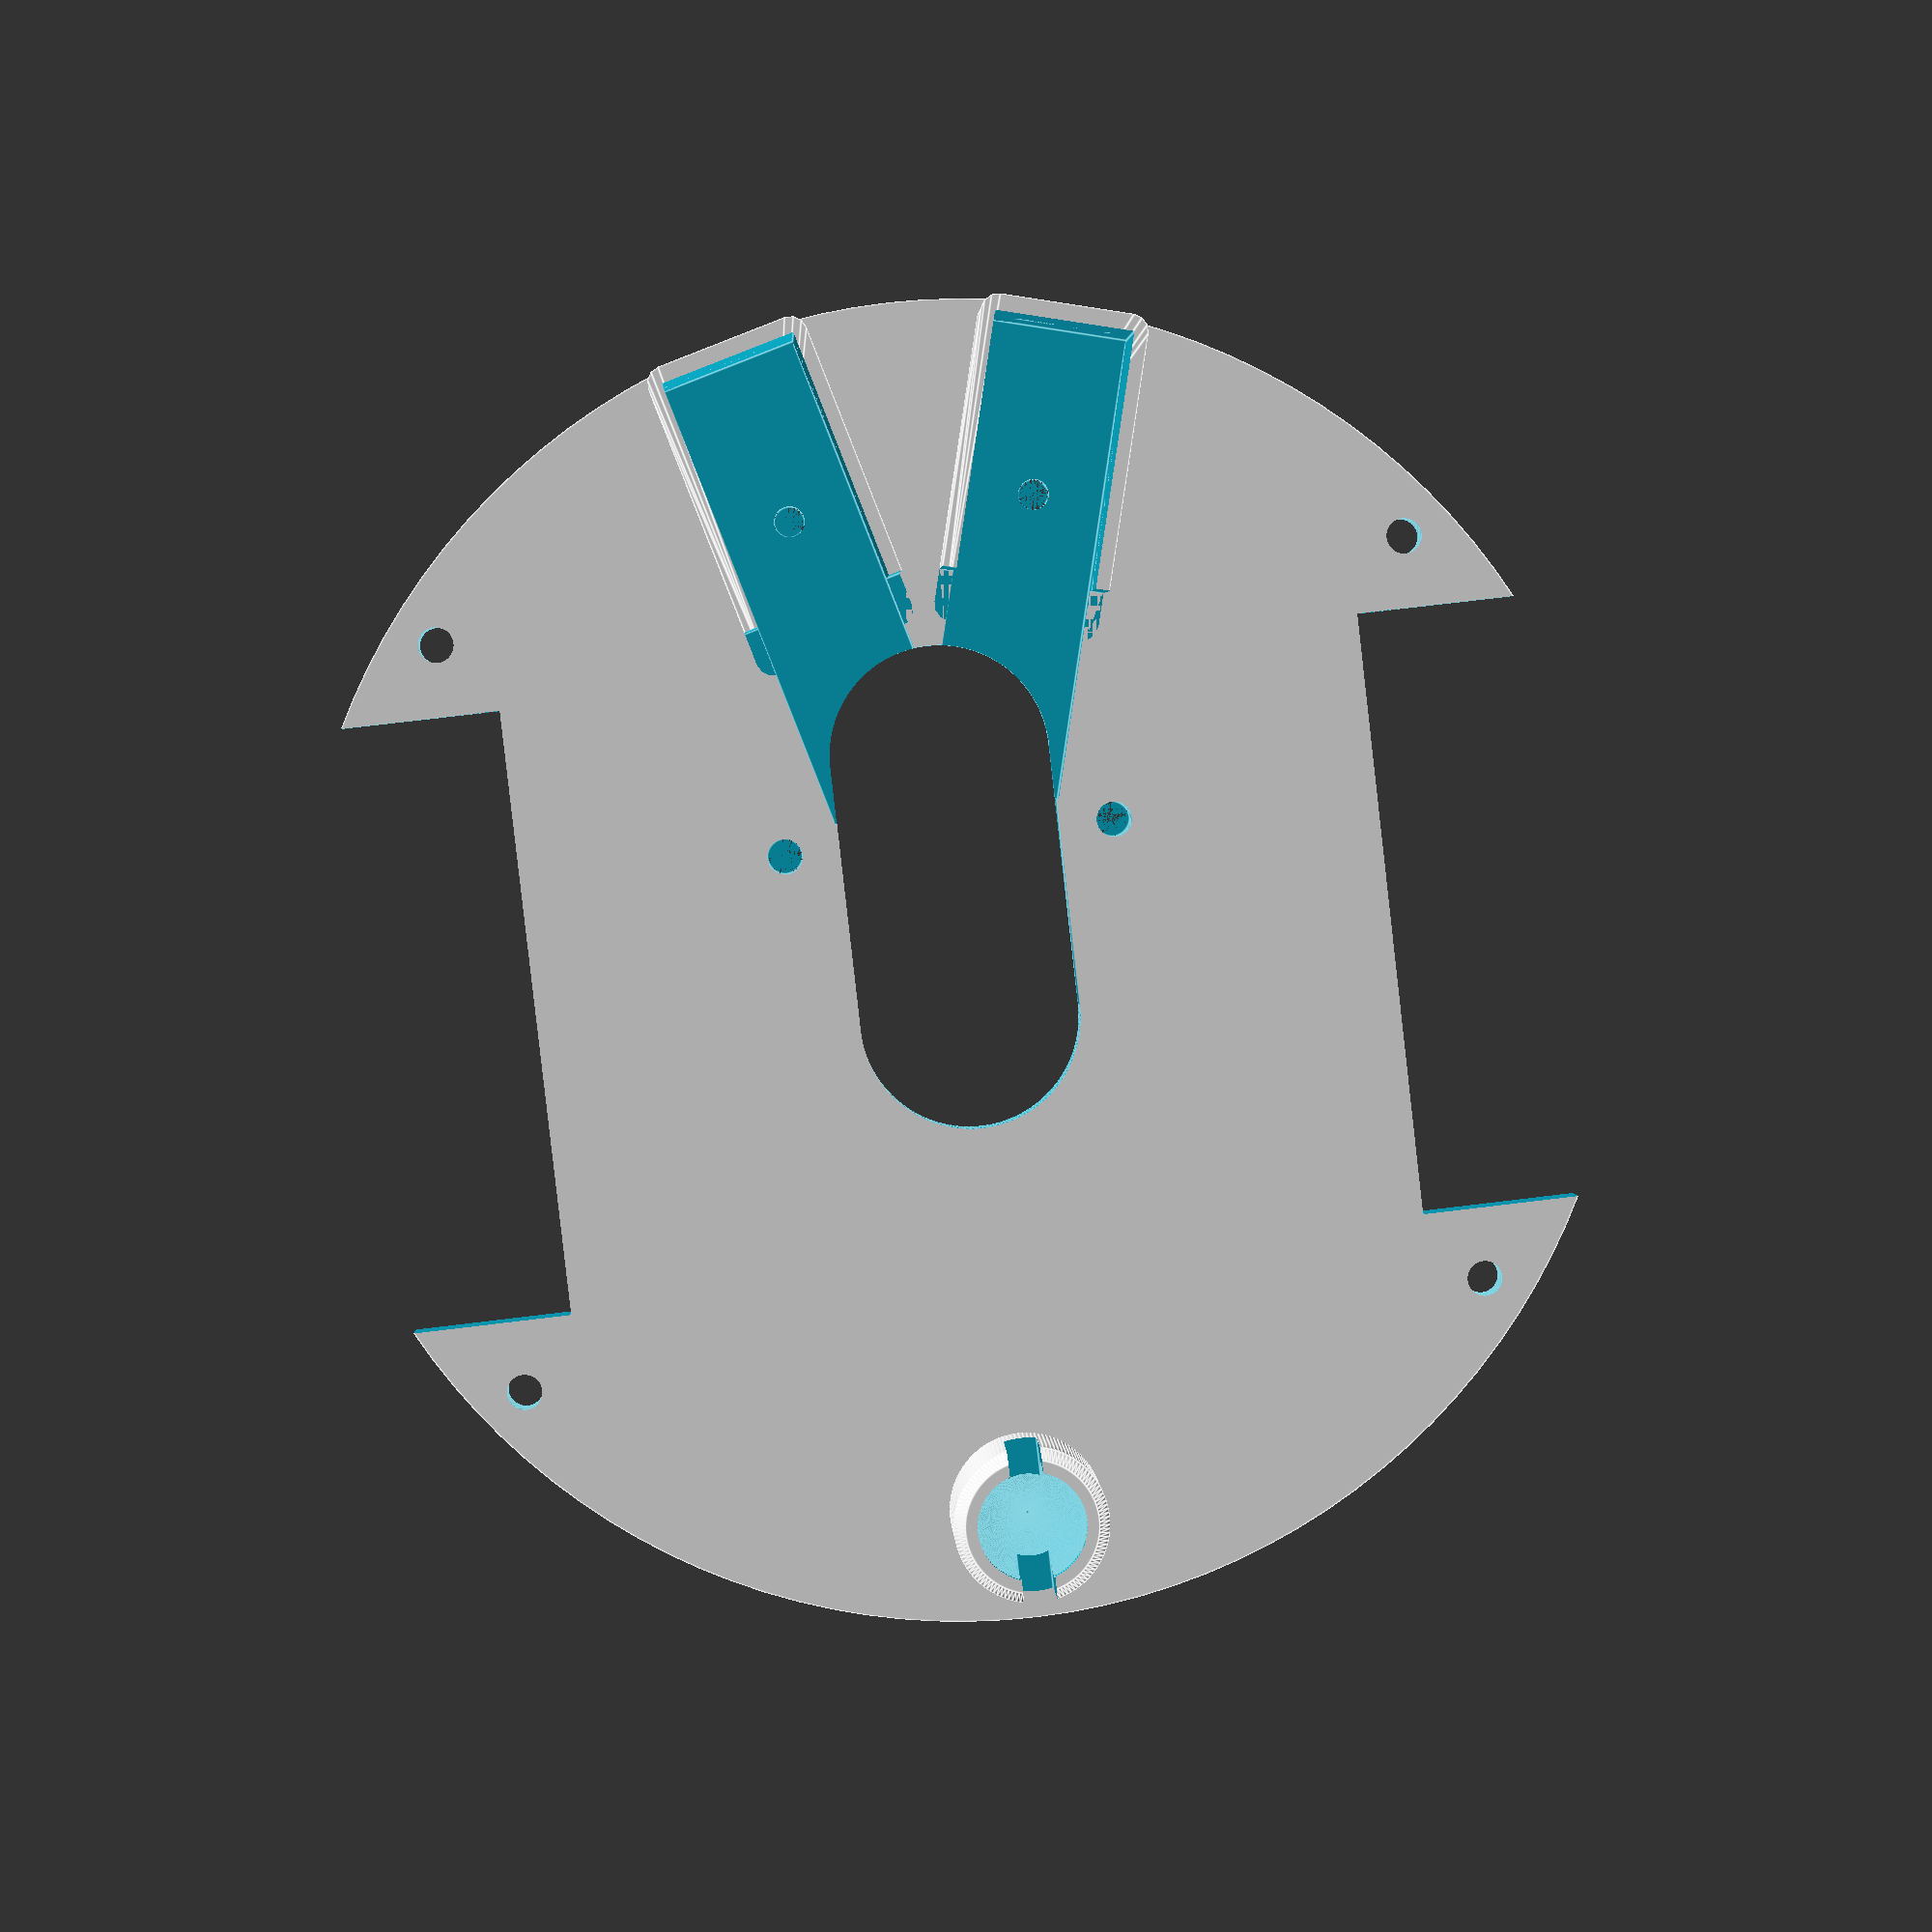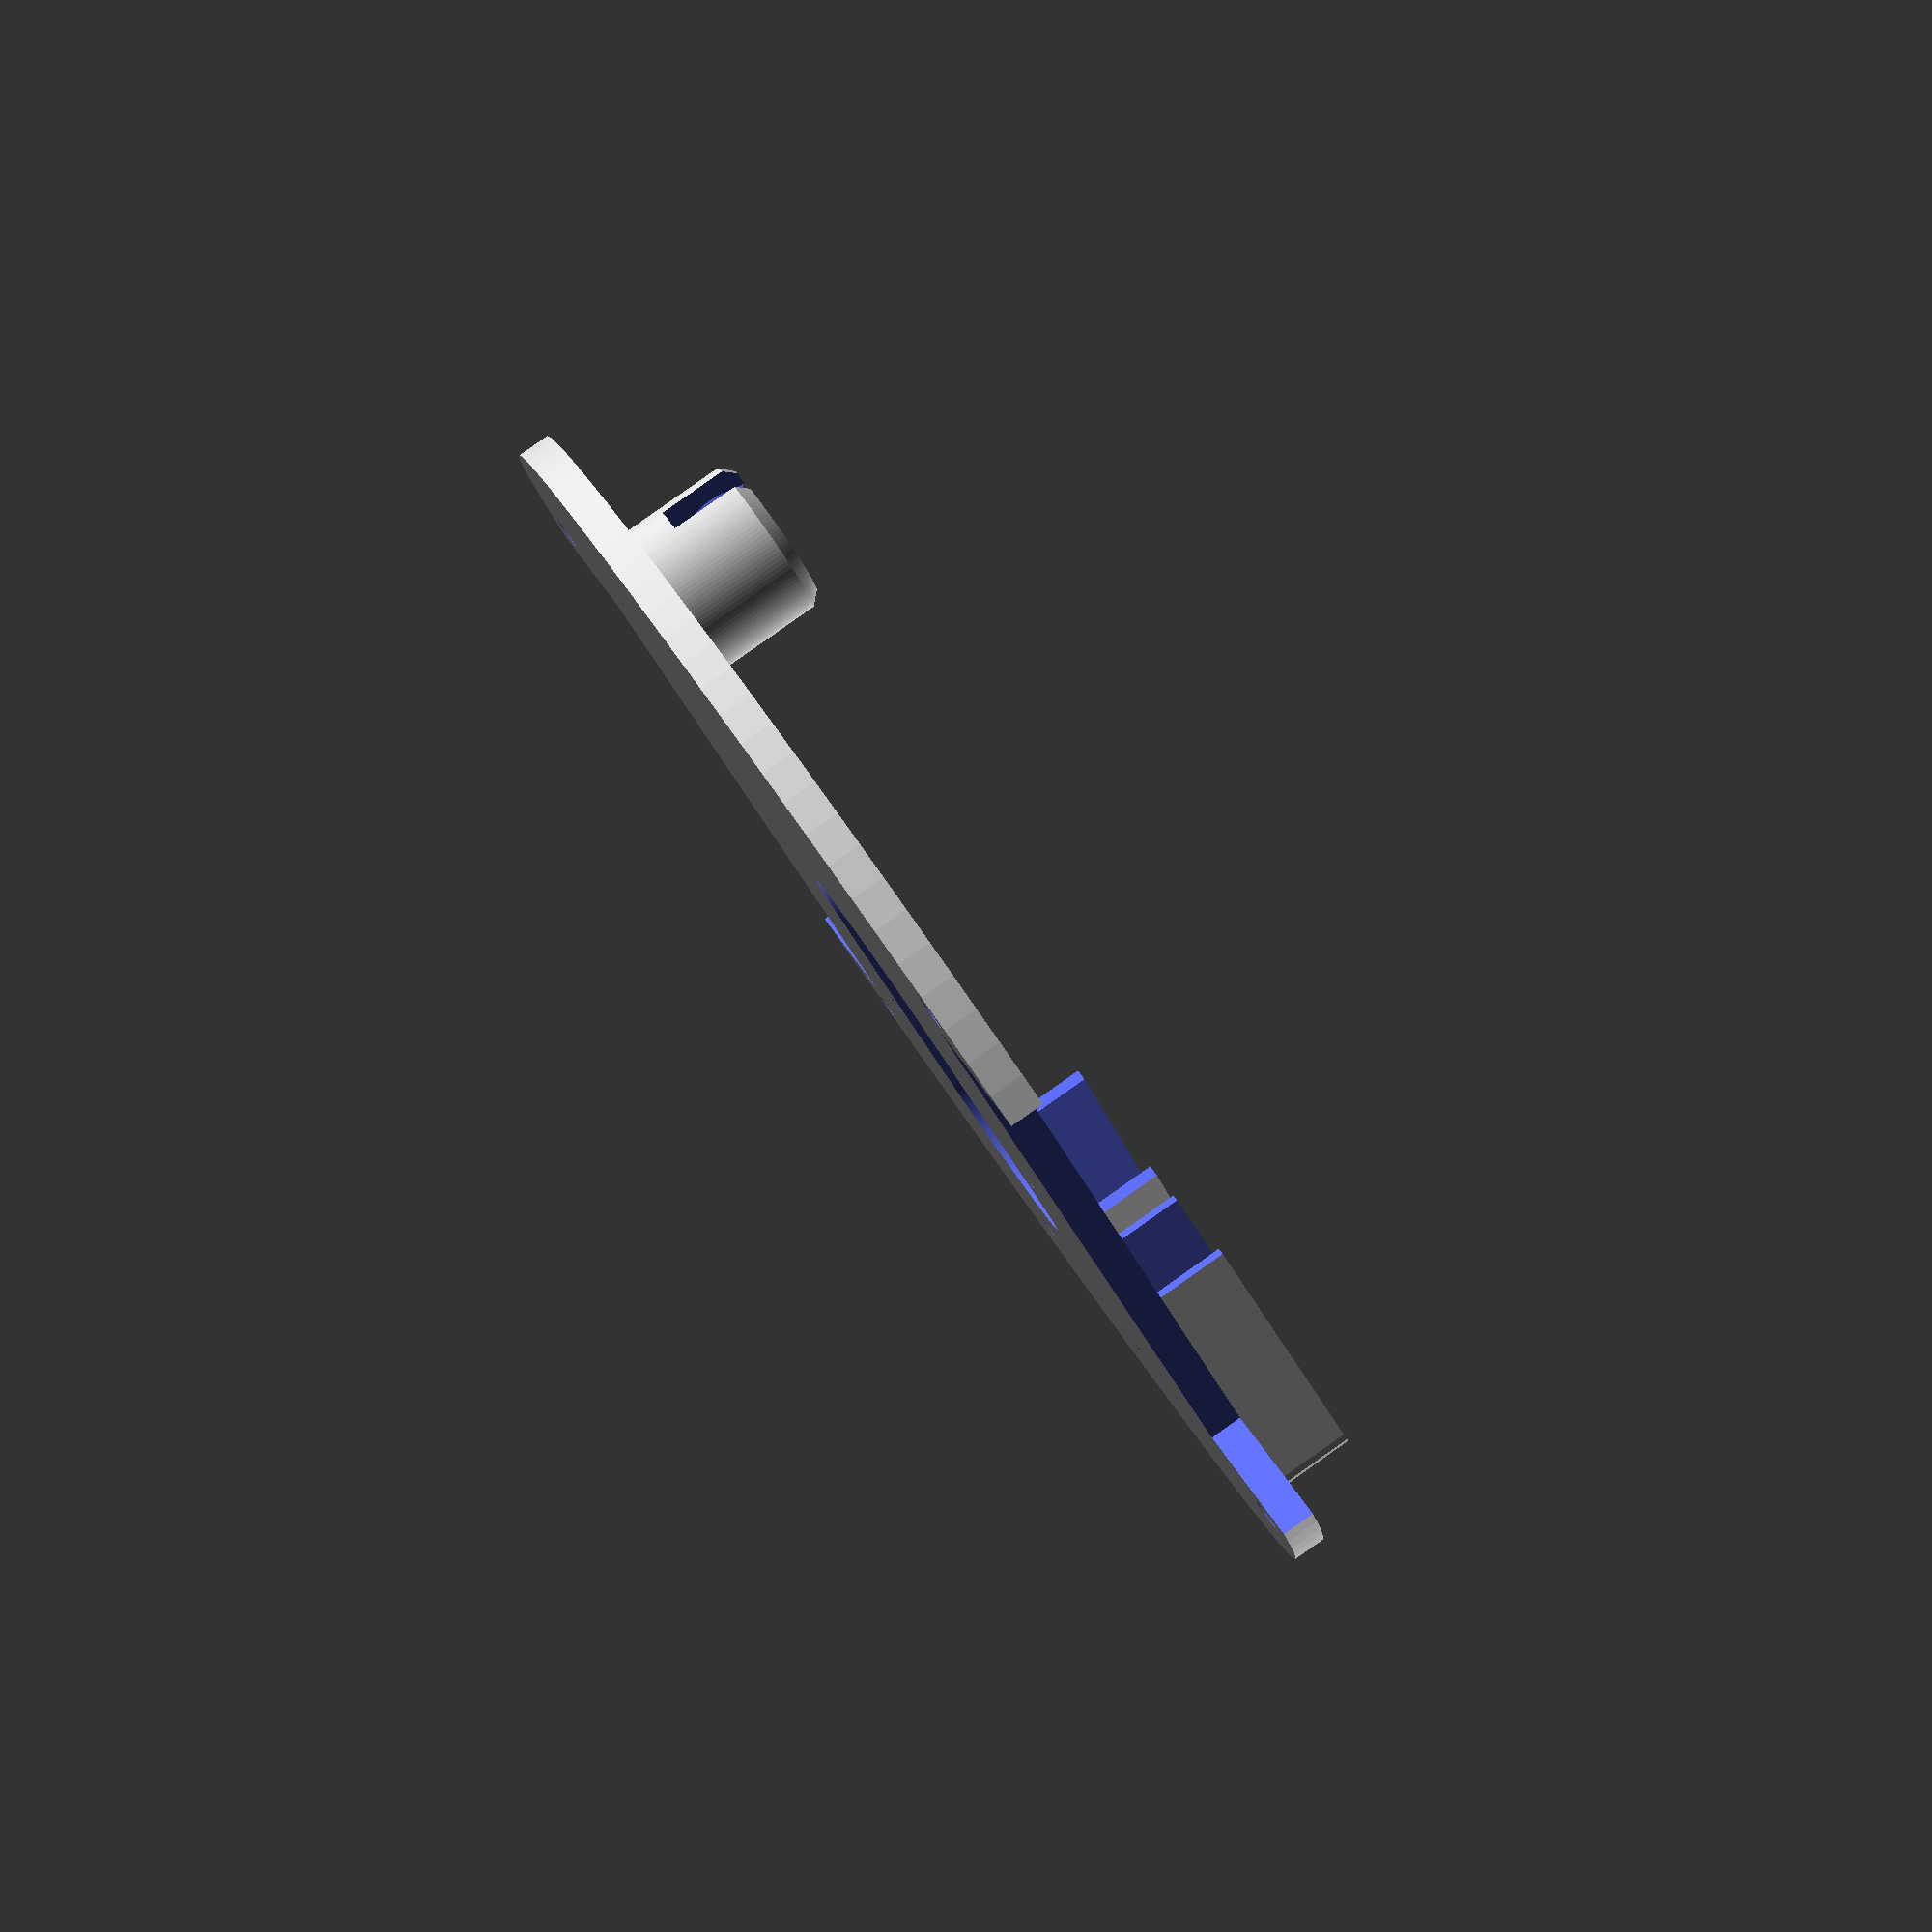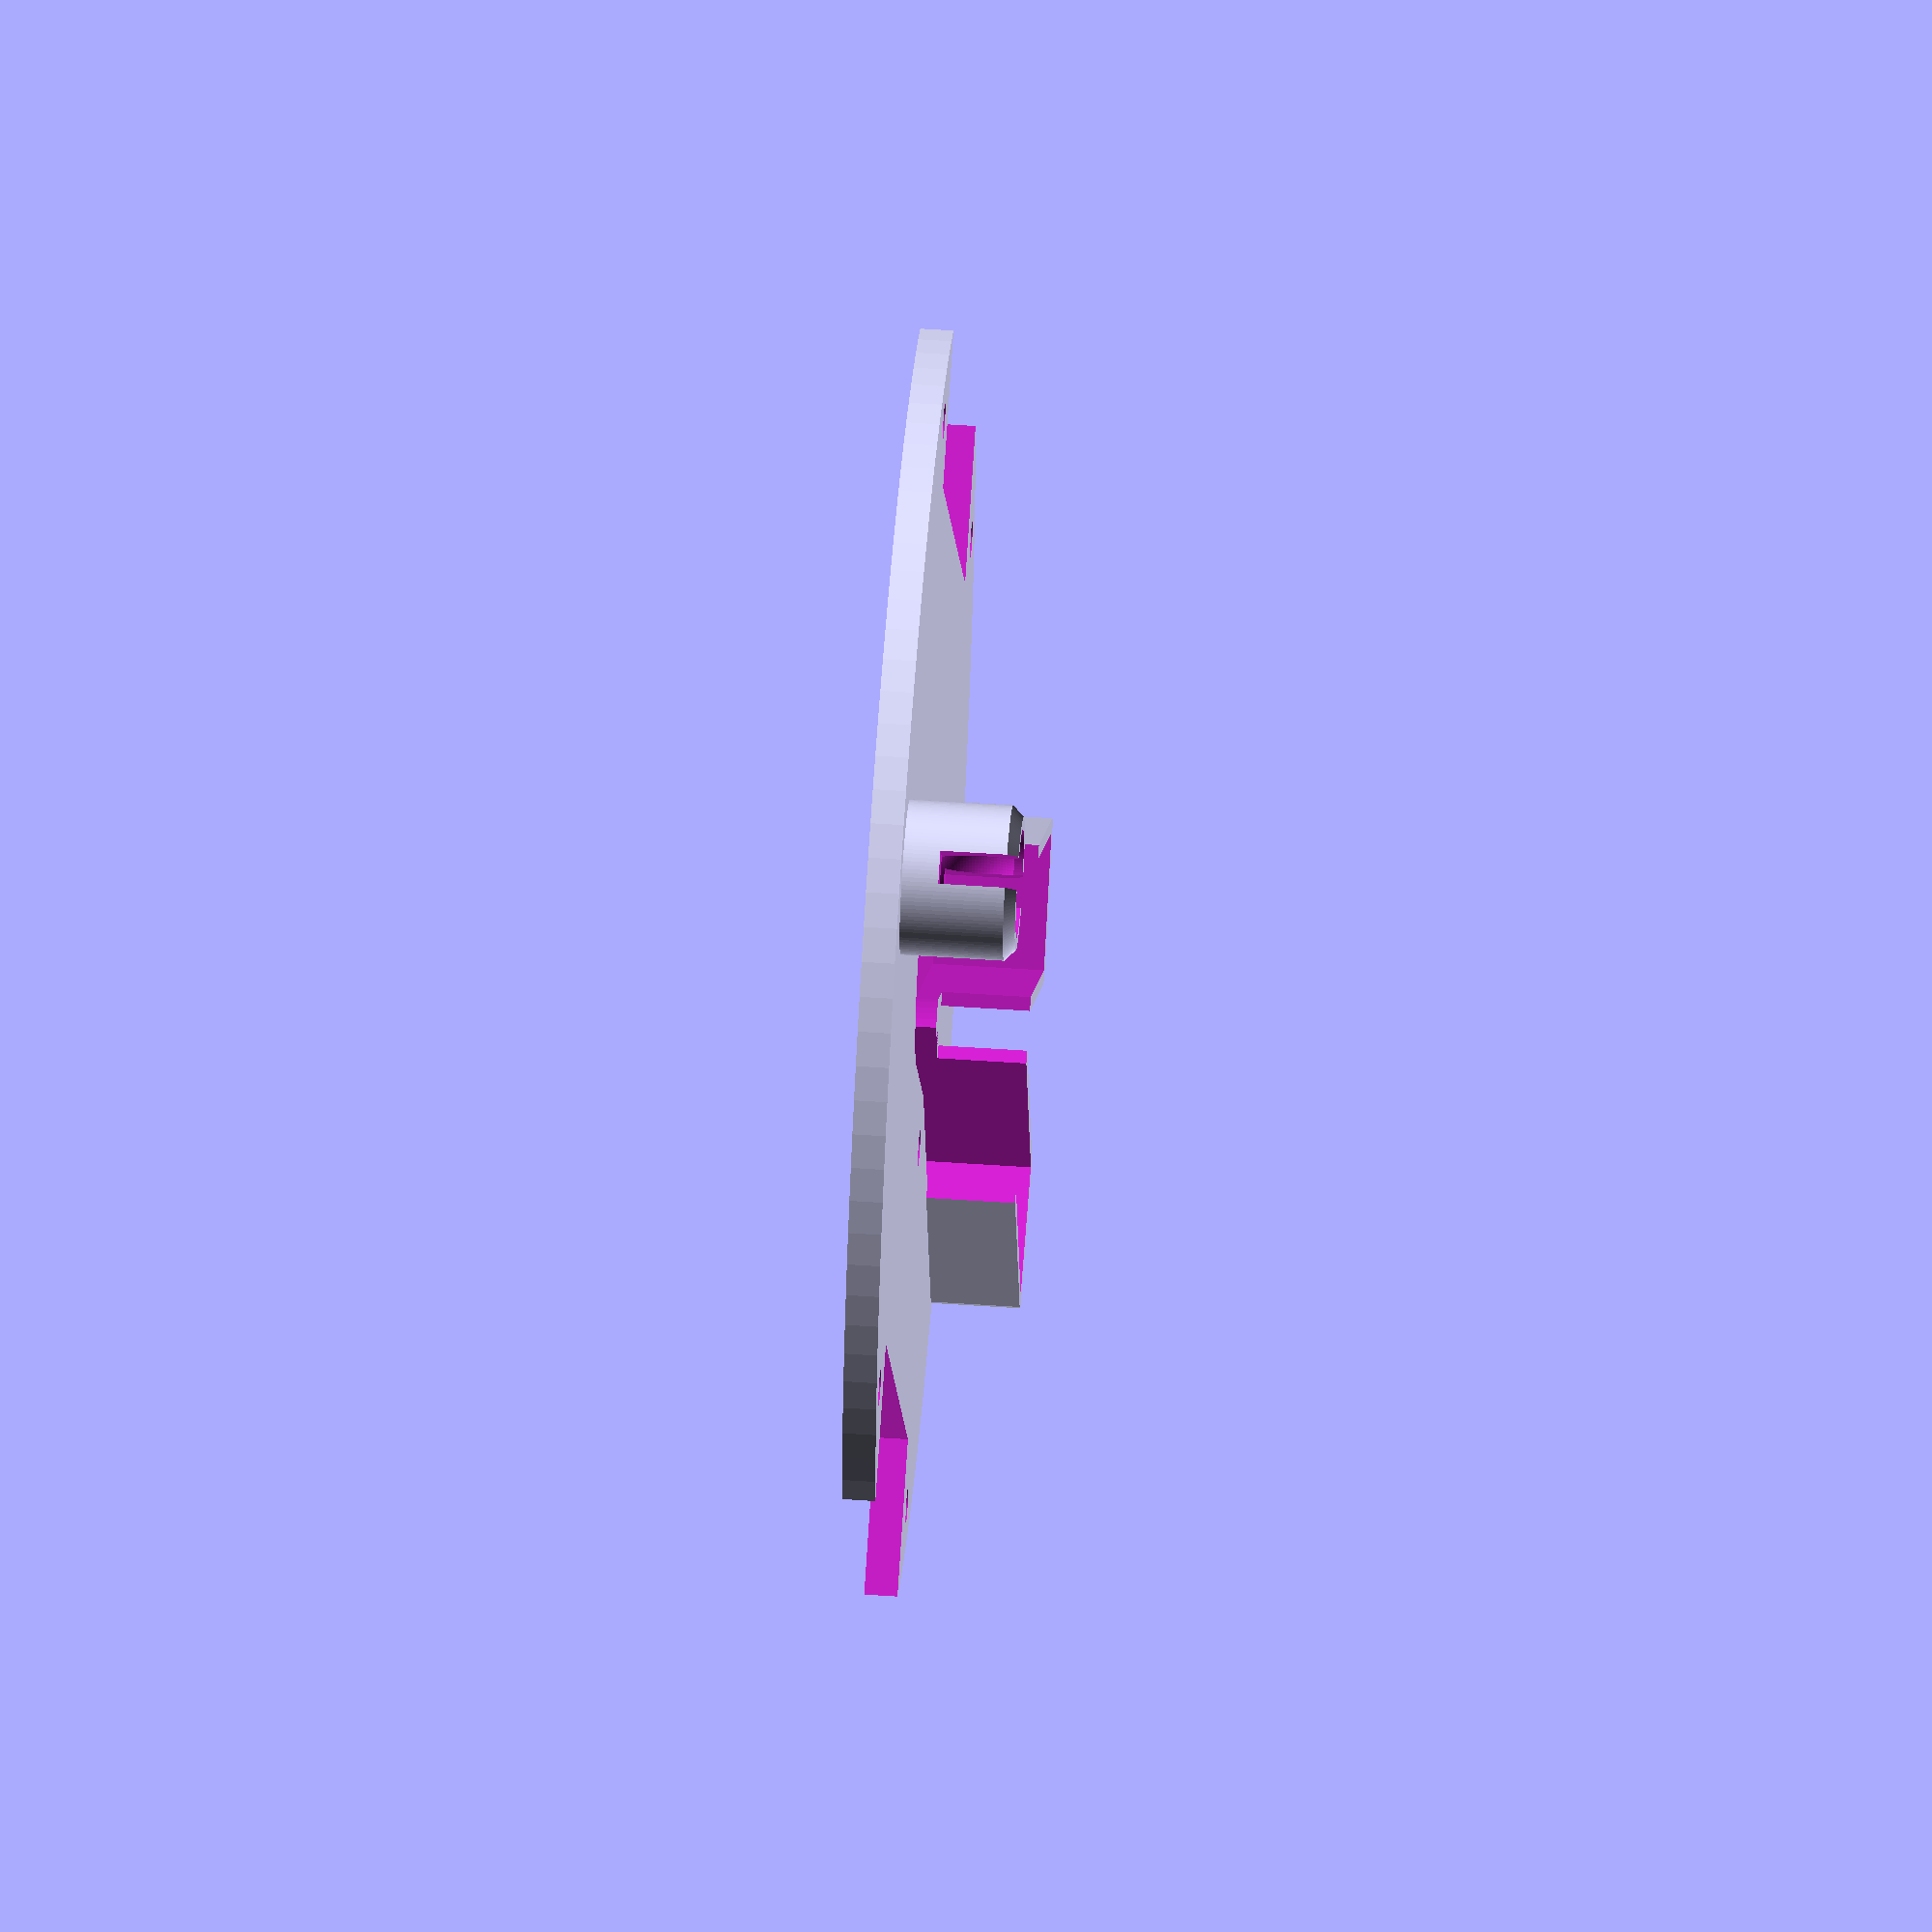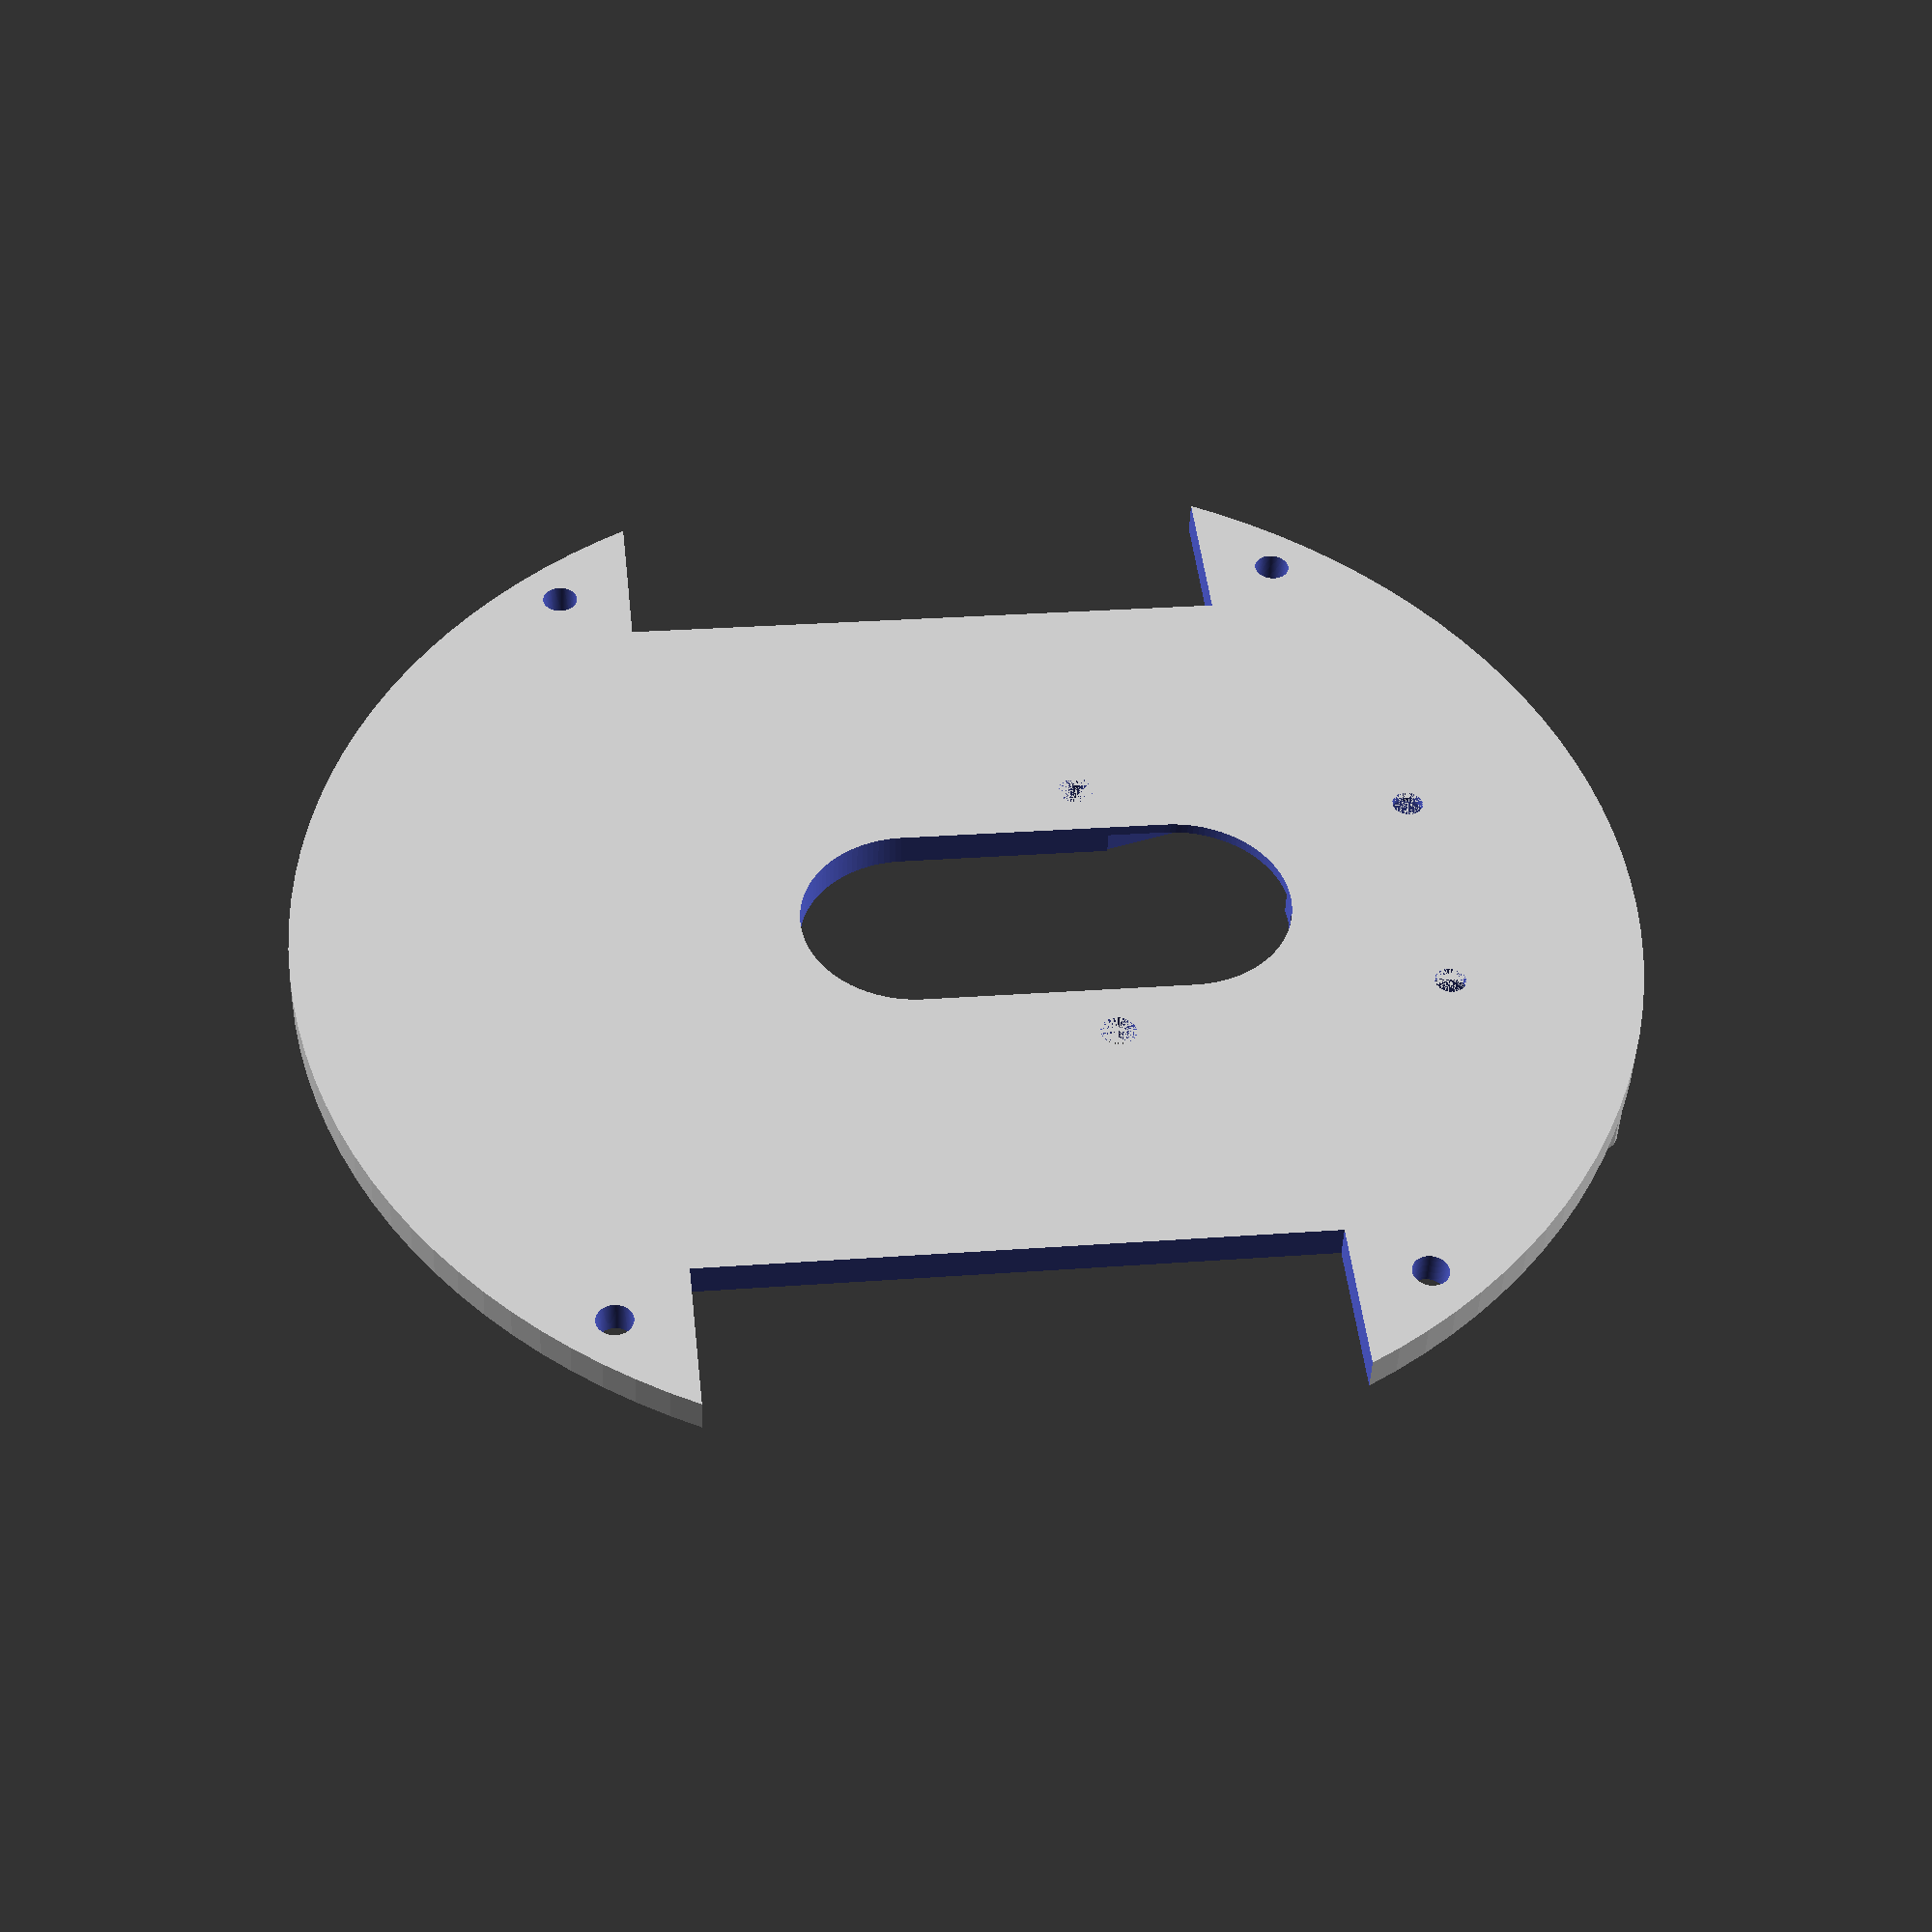
<openscad>
$fn=120;
translate([0,-50,2.3])ballcaster();
rotate([0,0,15])translate([0,45,6.5])irshade();
rotate([0,0,-15])translate([0,45,6.5])irshade();
 
difference(){
cylinder(d=120,h=3);
translate([39,-27.5,-1])cube(55);
scale([-1,1,1])translate([39,-27.5,-1])cube(55);
translate([44,34,-1])cylinder(d=3.2,h=5);    
translate([-44,34,-1])cylinder(d=3.2,h=5);    
translate([44,-34,-1])cylinder(d=3.2,h=5);    
translate([-44,-34,-1])cylinder(d=3.2,h=5); 
hull(){
translate([0,-5,-1])cylinder(d=20,h=5);
translate([0,19,-1])cylinder(d=20,h=5);
}
translate([15,11.5,0])cylinder(d=3.2,h=30);    
translate([-15,11.5,0])cylinder(d=3.2,h=30); 
rotate([0,0,15])translate([0,43,0])cylinder(d=2.8,h=30); 
rotate([0,0,-15])translate([0,43,0])cylinder(d=2.8,h=30);
rotate([0,0,15])translate([0,37,3.5])
cube([12.5,42,5],center=true);
rotate([0,0,-15])translate([0,37,3.5])
cube([12.5,42,5],center=true);
}

module ballcaster(){
difference(){
union(){
cylinder(d=14,h=10);
translate([0,0,10])cylinder(r1=7, r2=6, h=1);
}
translate([0,0,7])cylinder(d=9.8,h=25);
translate([0,0,7.9])sphere(d=10.8);
translate([0,0,12])cube(size=[3,15,16],center=true);
}
}

module irshade(){
difference(){
minkowski(){
cube([12,26,9],center=true);
cylinder(d=3,h=0.001,$fn=12);
}
translate([0,-1,1])cube([12.5,28,15],center=true);
translate([0,-25,1])cube([17,30,9],center=true);
}
}

</openscad>
<views>
elev=357.4 azim=353.5 roll=357.6 proj=p view=edges
elev=274.0 azim=227.7 roll=234.8 proj=p view=solid
elev=127.6 azim=331.3 roll=265.7 proj=o view=solid
elev=43.6 azim=276.2 roll=177.9 proj=p view=wireframe
</views>
